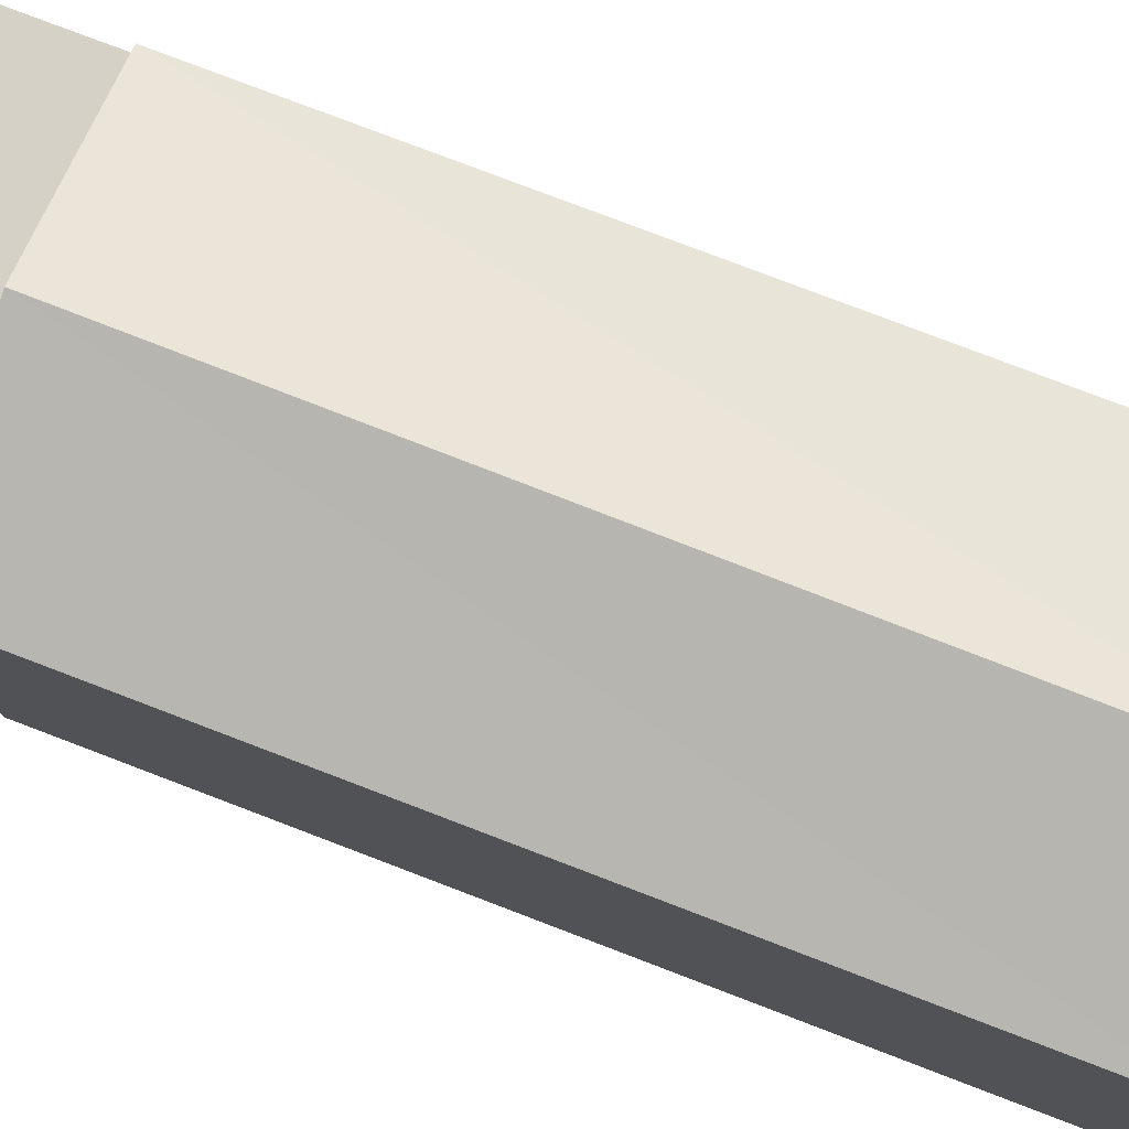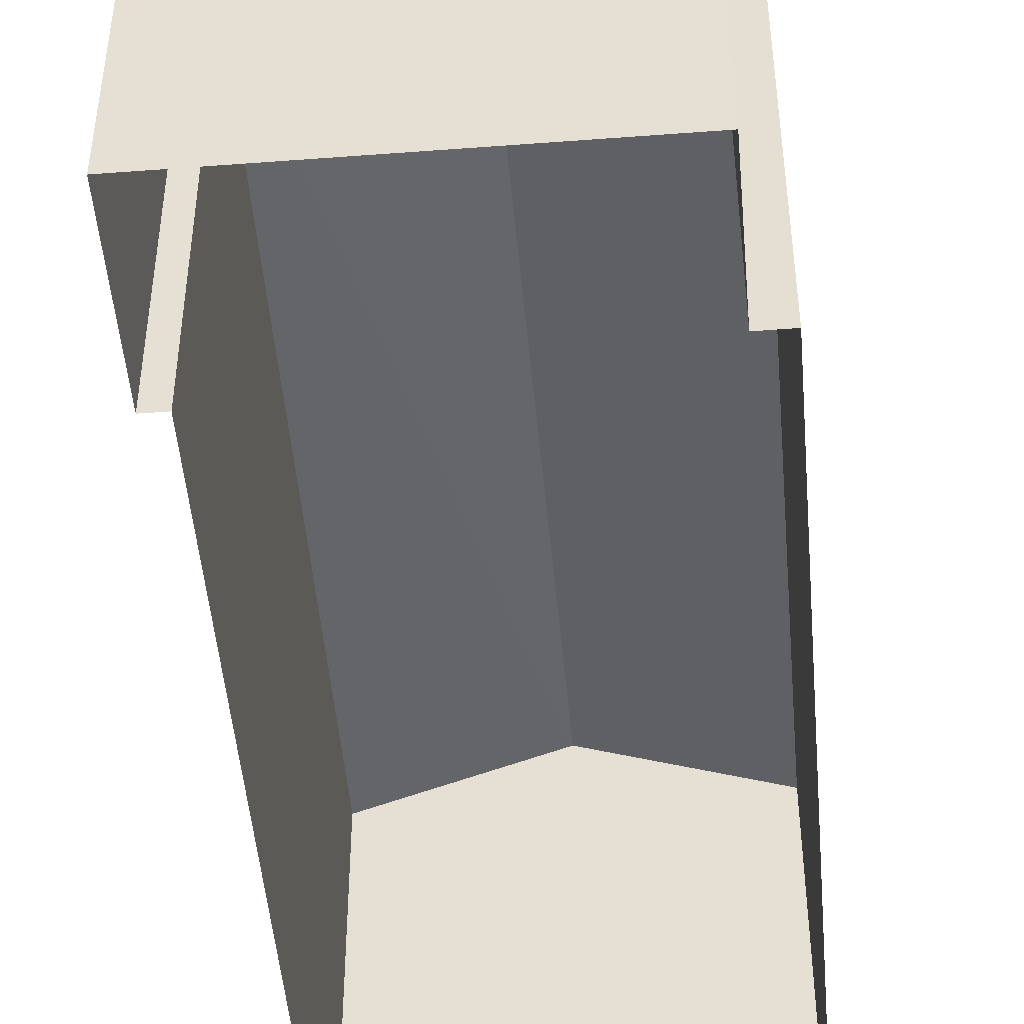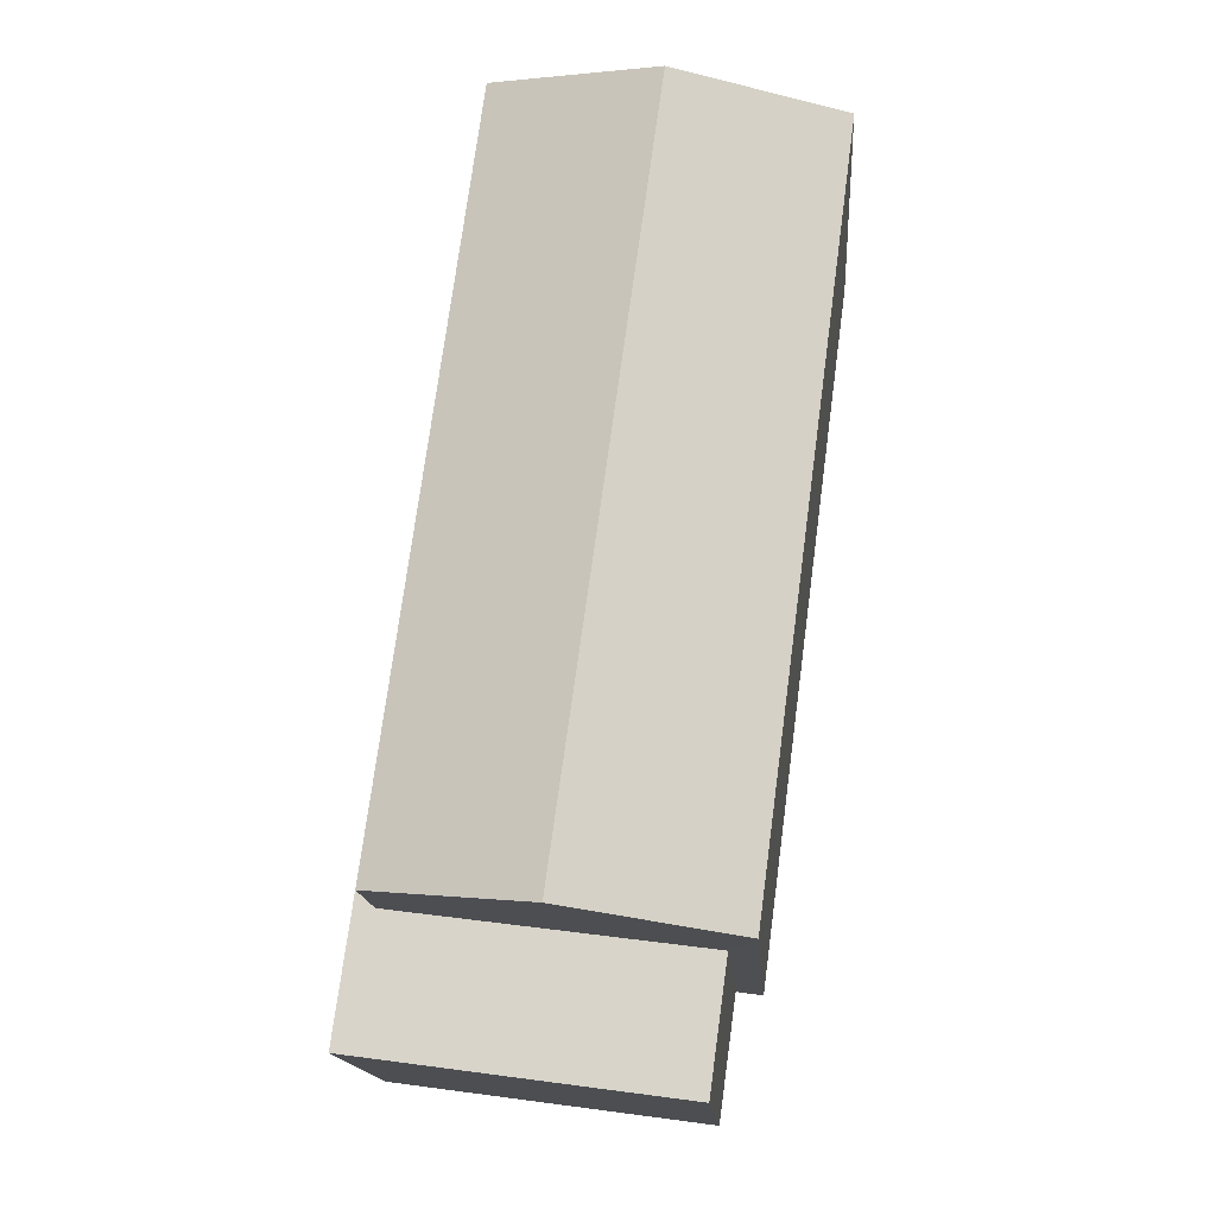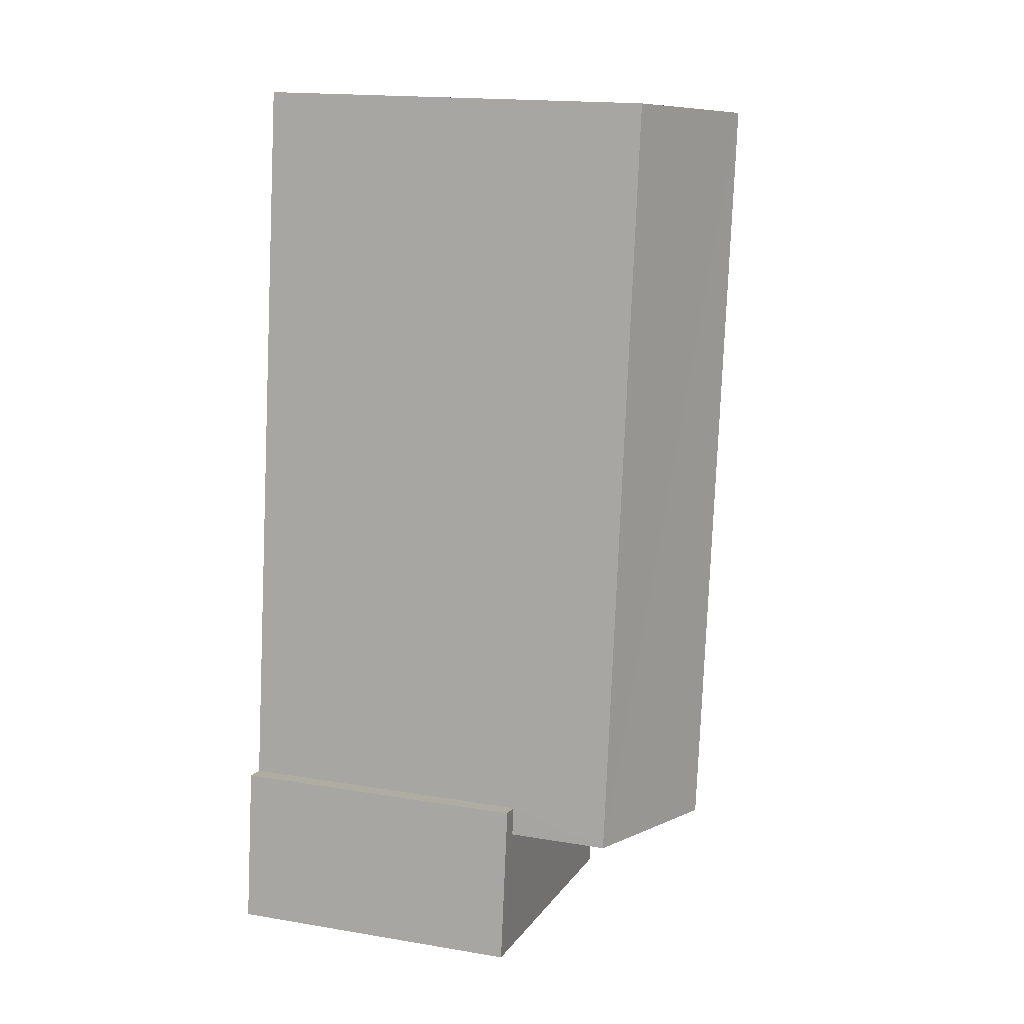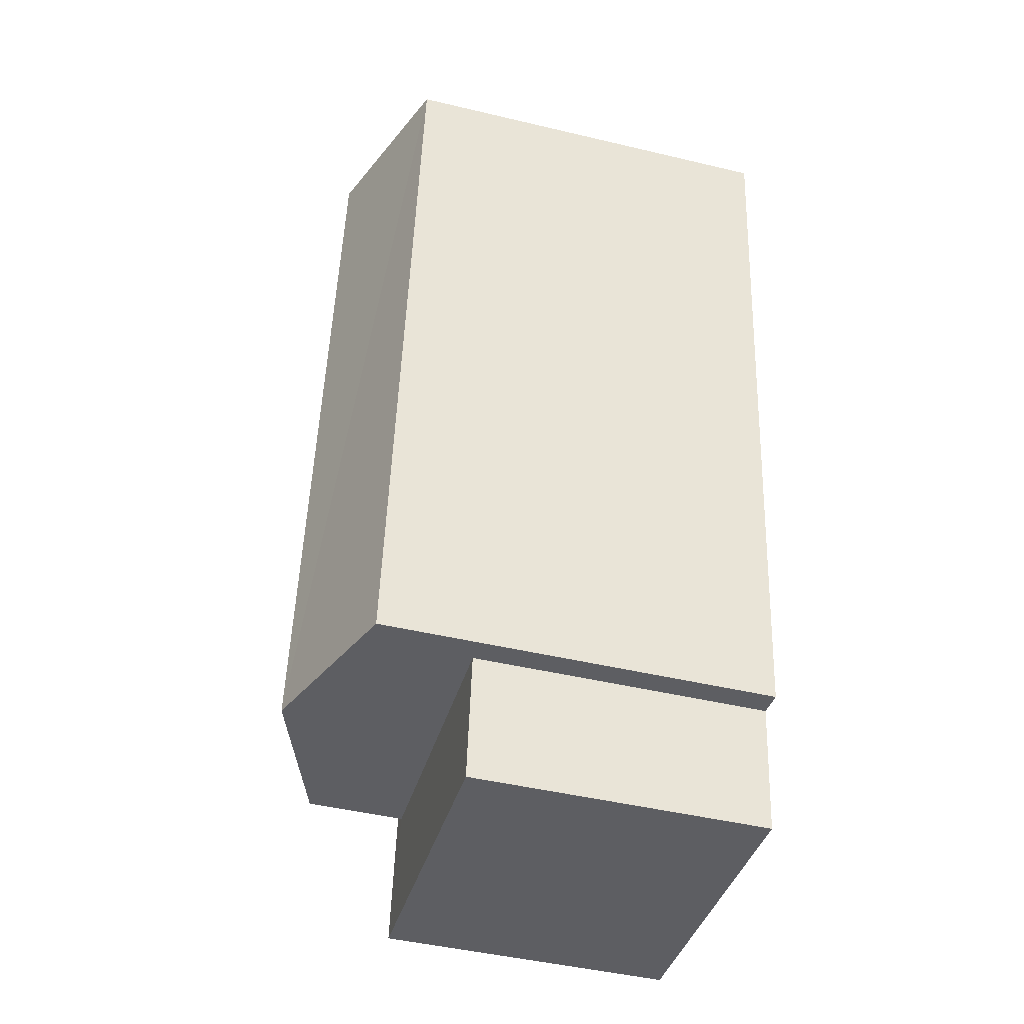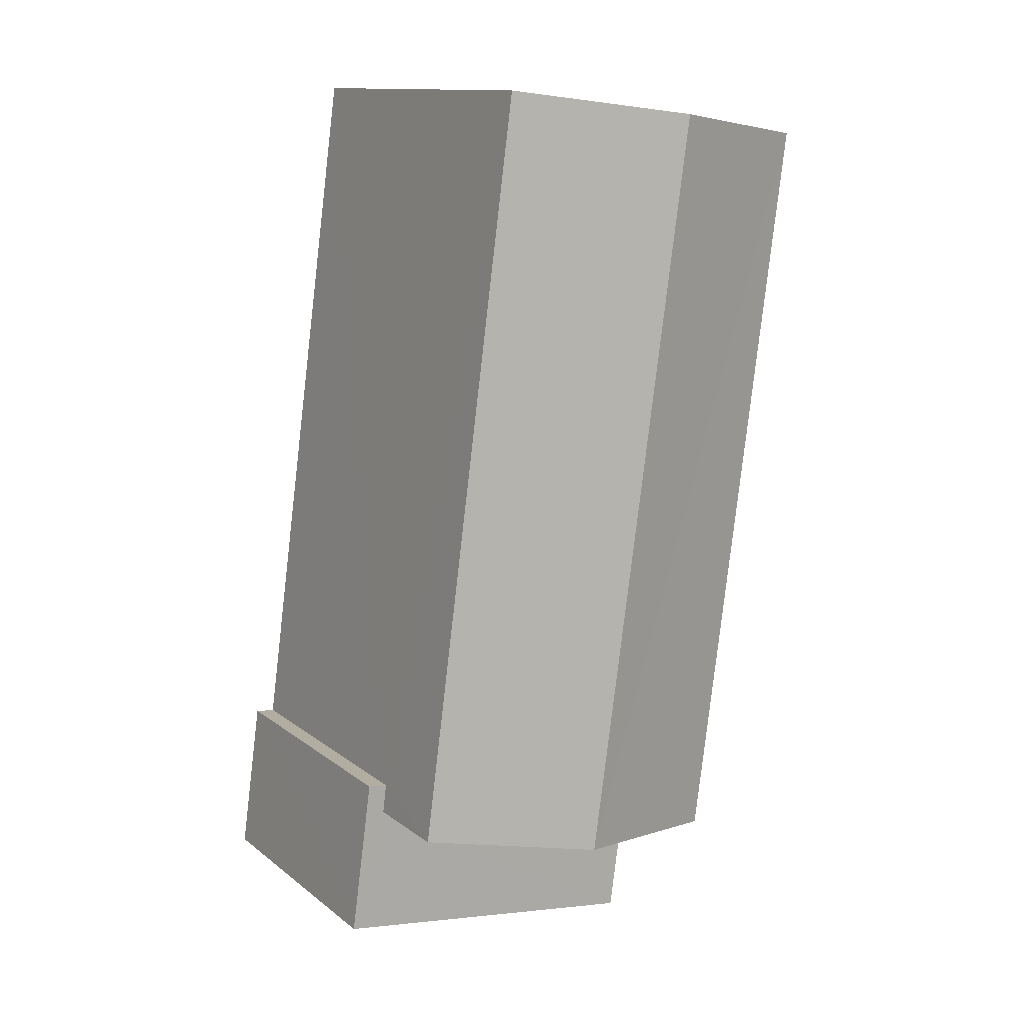
<metadata>
{"format":"obj","ext":"obj","renderer":"f3d","projection":"perspective","resolution":1024,"background":"white","views":[{"elev":79.3,"azim":103.2,"up":"+Z"},{"elev":-48.7,"azim":-2.8,"up":"+Z"},{"elev":-16.2,"azim":4.3,"up":"+Y"},{"elev":17.0,"azim":-71.3,"up":"+Y"},{"elev":-46.6,"azim":74.9,"up":"+Y"},{"elev":12.6,"azim":-30.8,"up":"+Y"}]}
</metadata>
<code>
v -8.913e+04 -9.958e+04 7.727
v -8.913e+04 -9.958e+04 7.728
v -8.913e+04 -9.956e+04 7.727
v -8.913e+04 -9.956e+04 7.727
v -8.913e+04 -9.957e+04 7.728
v -8.913e+04 -9.958e+04 7.728
v -8.913e+04 -9.958e+04 7.728
v -8.913e+04 -9.957e+04 7.728
v -8.913e+04 -9.957e+04 14.75
v -8.913e+04 -9.956e+04 14.75
v -8.913e+04 -9.957e+04 13.83
v -8.913e+04 -9.956e+04 13.83
v -8.913e+04 -9.956e+04 13.83
v -8.913e+04 -9.958e+04 13.83
v -8.913e+04 -9.957e+04 12.29
v -8.913e+04 -9.957e+04 12.29
v -8.913e+04 -9.957e+04 12.29
v -8.913e+04 -9.958e+04 12.29
v -8.913e+04 -9.958e+04 12.29
v -8.913e+04 -9.958e+04 12.29
f 1 2 3
f 4 3 5
f 5 2 6
f 5 6 7
f 8 5 7
f 3 2 5
f 9 10 11
f 11 10 12
f 10 9 13
f 13 9 14
f 15 16 17
f 18 17 19
f 19 17 20
f 17 16 20
f 13 1 3
f 13 14 1
f 13 3 4
f 12 13 4
f 20 8 7
f 20 16 8
f 20 7 6
f 19 20 6
f 18 19 6
f 2 18 6
f 9 11 14
f 17 11 15
f 5 15 4
f 4 15 12
f 15 11 12
f 11 18 14
f 14 18 1
f 11 17 18
f 1 18 2
f 15 8 16
f 15 5 8
f 10 13 12

</code>
